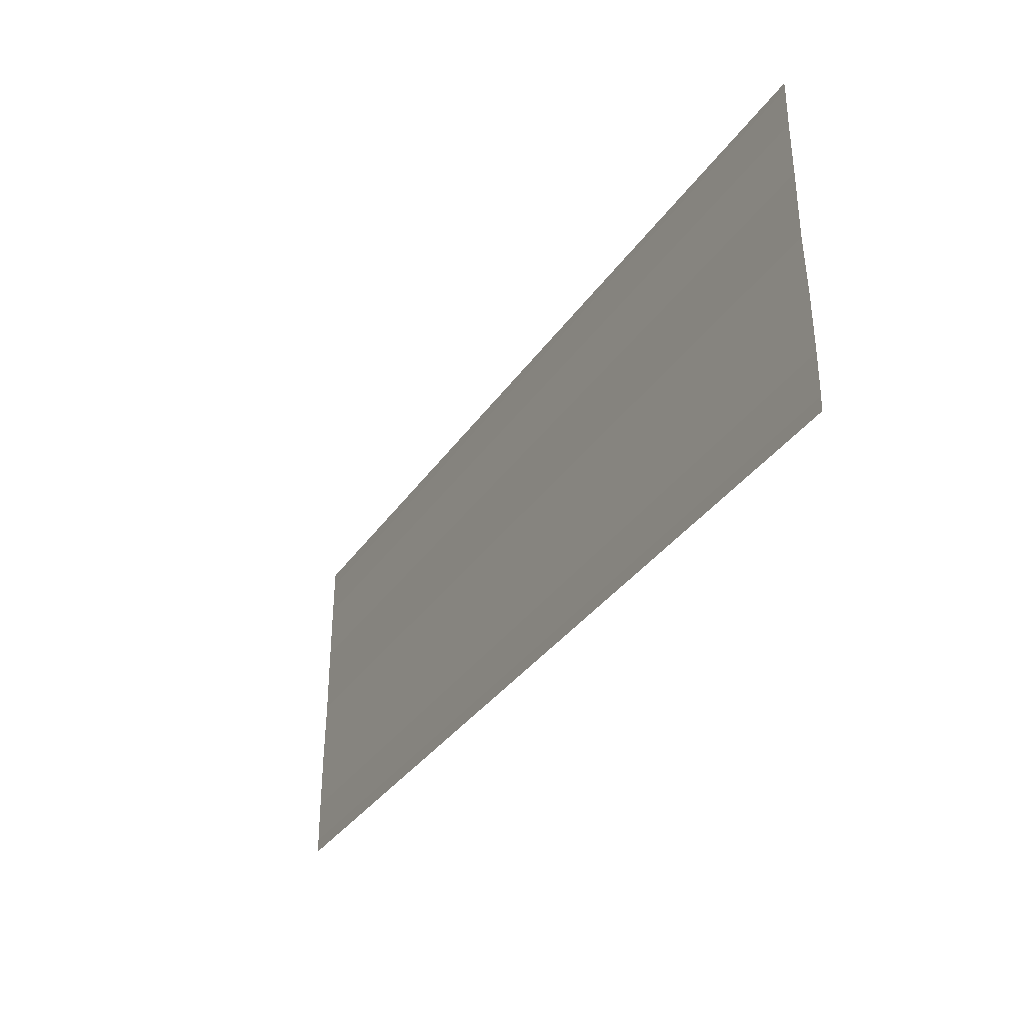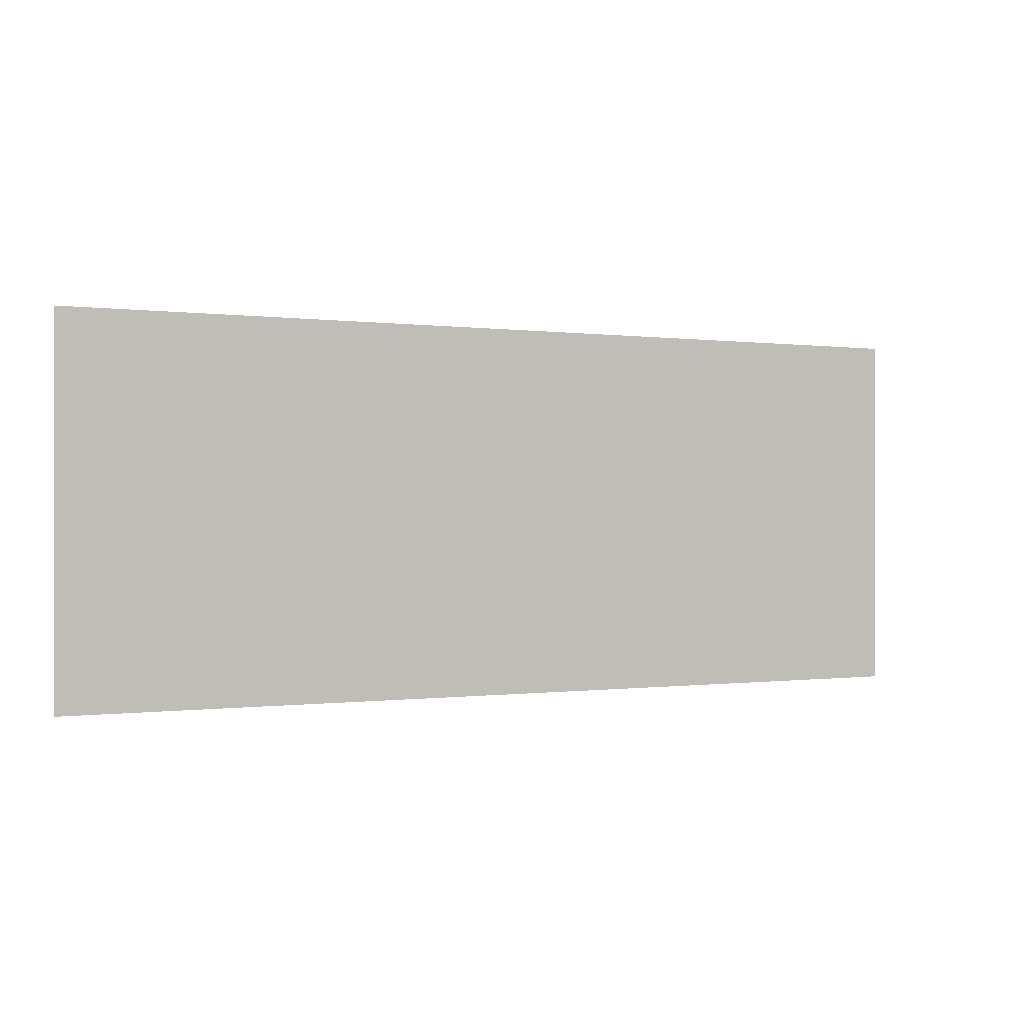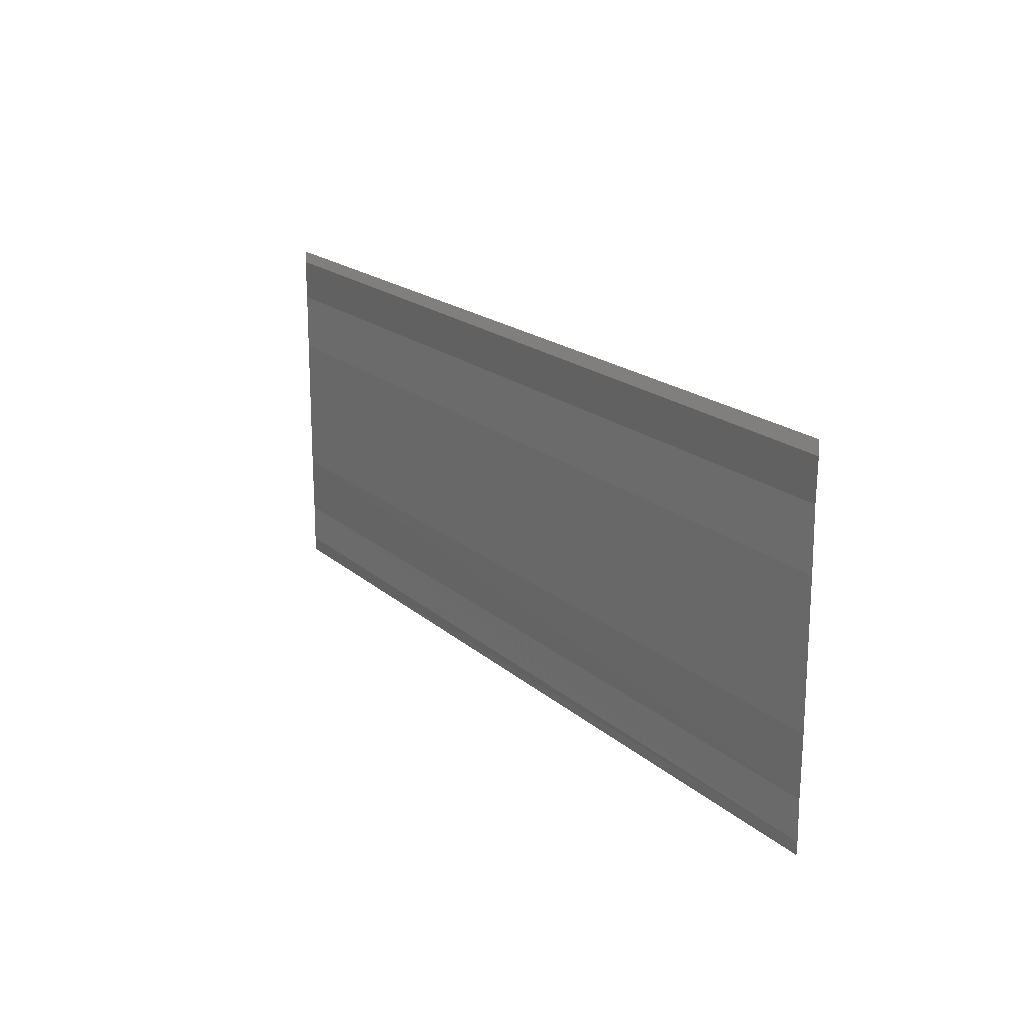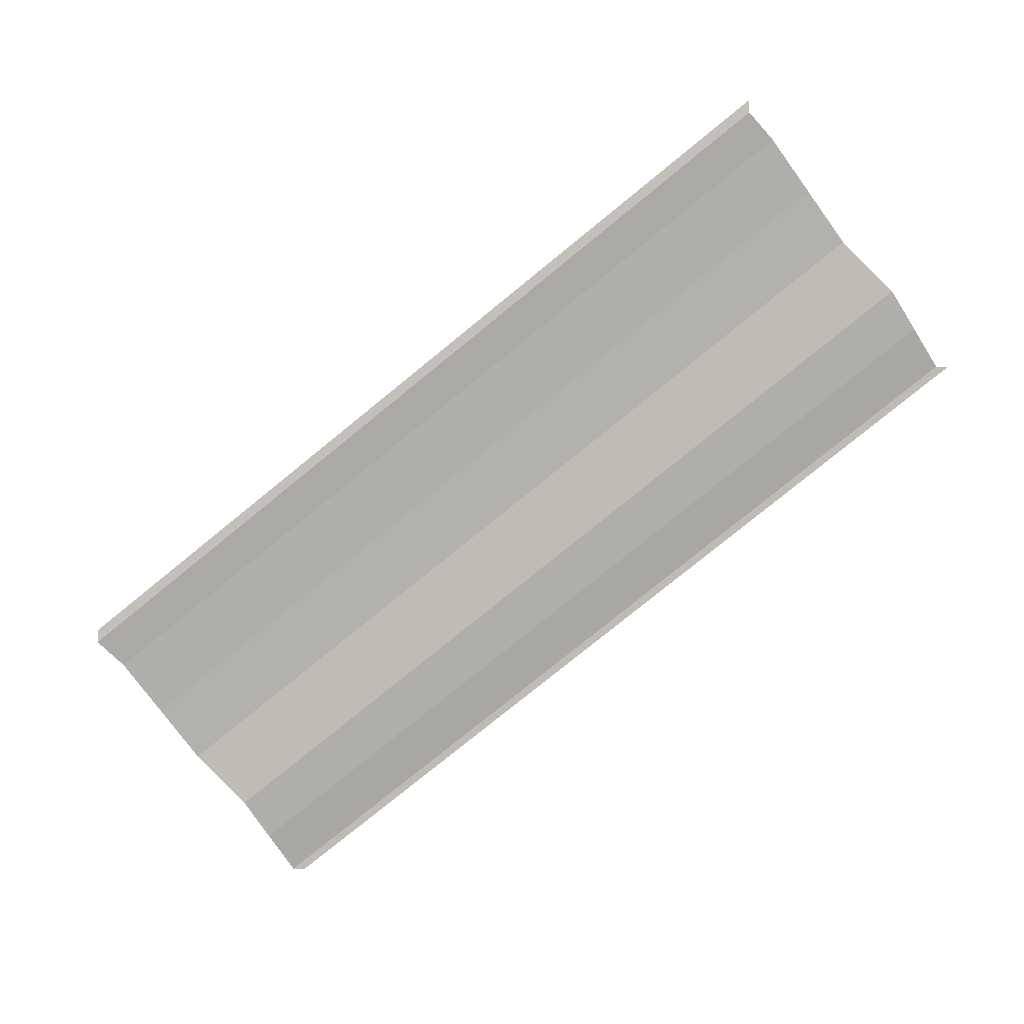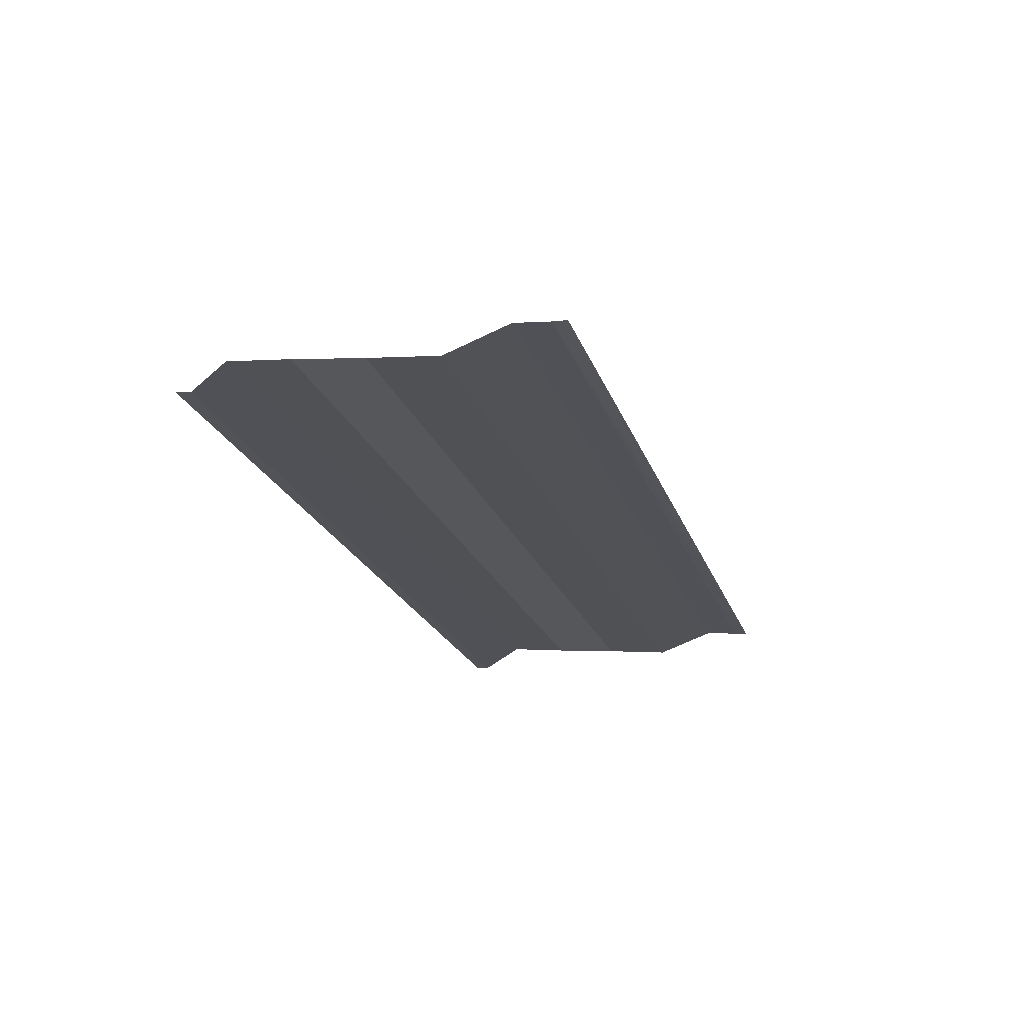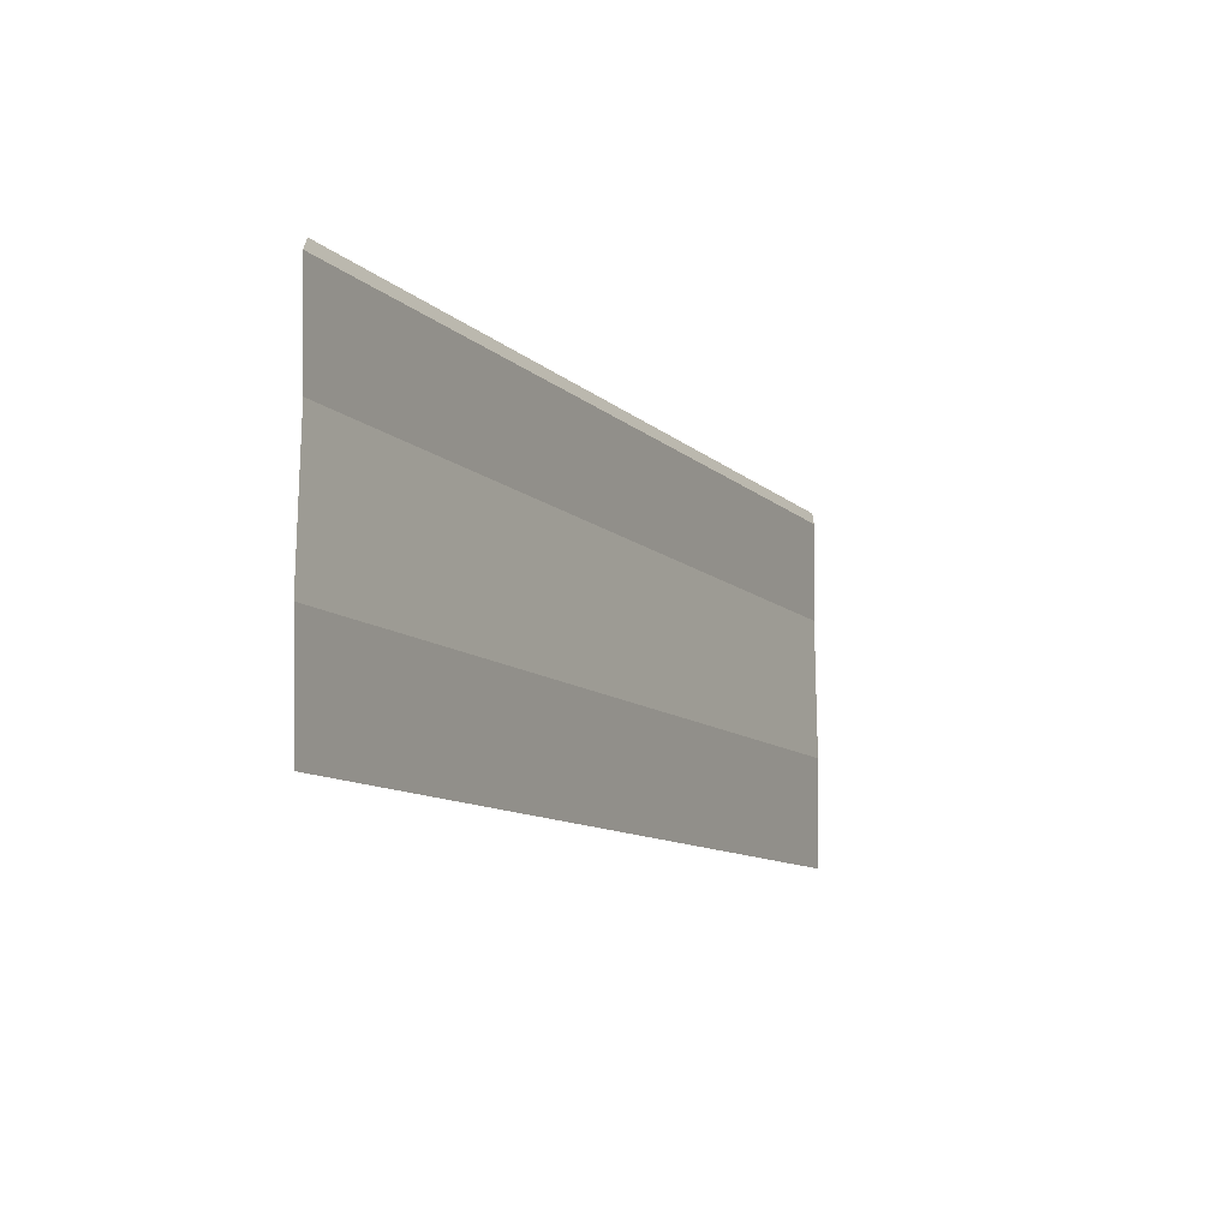
<metadata>
{"format":"obj","ext":"obj","renderer":"f3d","projection":"perspective","resolution":1024,"background":"white","views":[{"elev":-35.2,"azim":-119.1,"up":"+Z"},{"elev":-0.2,"azim":151.3,"up":"+Z"},{"elev":18.9,"azim":56.4,"up":"+Z"},{"elev":-79.4,"azim":38.4,"up":"+Y"},{"elev":-21.5,"azim":106.6,"up":"+Y"},{"elev":-10.7,"azim":116.6,"up":"+Z"}]}
</metadata>
<code>
o 6896
v 2175 1877 8.586
v 2175 1877 8.586
v 2175 1877 8.586
v 2175 1877 8.586
v 2175 1877 8.586
v 2175 1877 8.585
v 2175 1877 8.585
v 2175 1877 8.585
v 2175 1877 8.585
v 2175 1877 8.585
v 2175 1877 8.584
v 2175 1877 8.584
v 2175 1877 8.583
v 2175 1877 8.583
v 2175 1877 8.583
v 2175 1877 8.583
v 2175 1877 8.583
v 2175 1877 8.582
v 2175 1877 8.582
v 2175 1877 8.582
v 2175 1877 8.582
v 2175 1877 8.582
v 2175 1877 8.586
v 2175 1877 8.585
v 2175 1877 8.586
v 2175 1877 8.586
v 2175 1877 8.586
v 2175 1877 8.586
v 2175 1877 8.585
v 2175 1877 8.585
v 2175 1877 8.585
v 2175 1877 8.585
v 2175 1877 8.584
v 2175 1877 8.584
v 2175 1877 8.584
v 2175 1877 8.583
v 2175 1877 8.583
v 2175 1877 8.583
v 2175 1877 8.583
v 2175 1877 8.583
v 2175 1877 8.582
v 2175 1877 8.582
v 2175 1877 8.582
v 2175 1877 8.582
v 2175 1877 8.582
f 1 2 3
f 3 4 5
f 6 4 5
f 7 2 6
f 7 8 6
f 6 9 10
f 11 9 10
f 12 8 11
f 12 13 11
f 11 14 15
f 16 14 15
f 17 13 16
f 17 18 16
f 19 18 20
f 16 21 22
f 20 21 22
f 23 24 25
f 23 26 25
f 25 27 28
f 25 29 30
f 31 29 30
f 32 24 31
f 32 33 31
f 31 34 35
f 36 34 35
f 37 33 36
f 37 38 36
f 36 39 40
f 41 39 40
f 42 38 41
f 42 43 41
f 41 44 45

</code>
